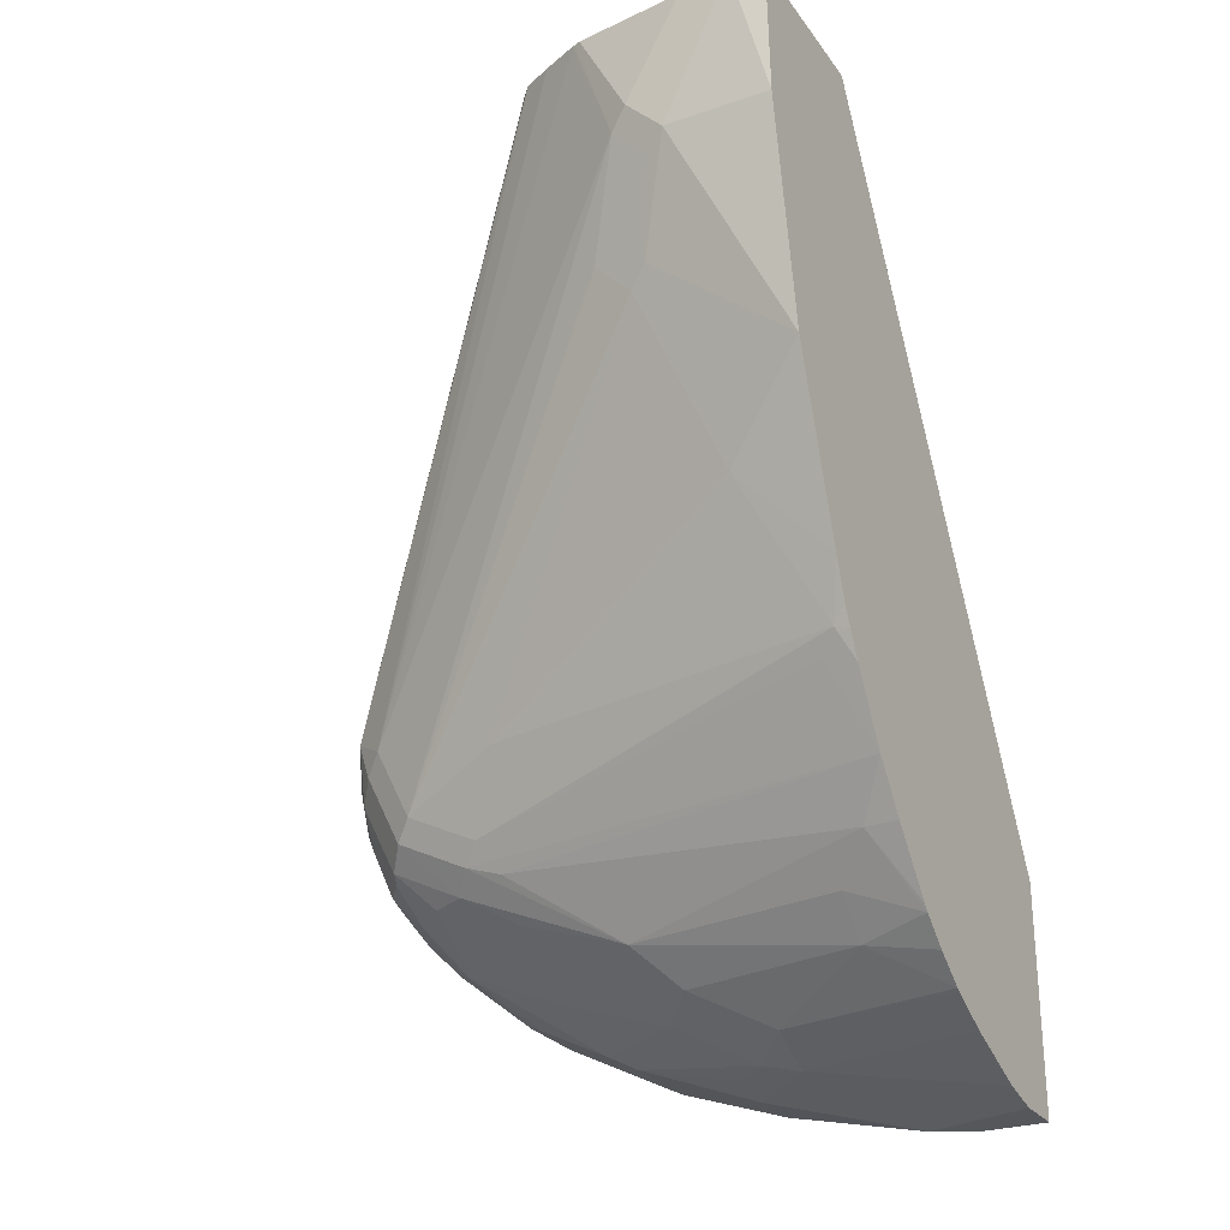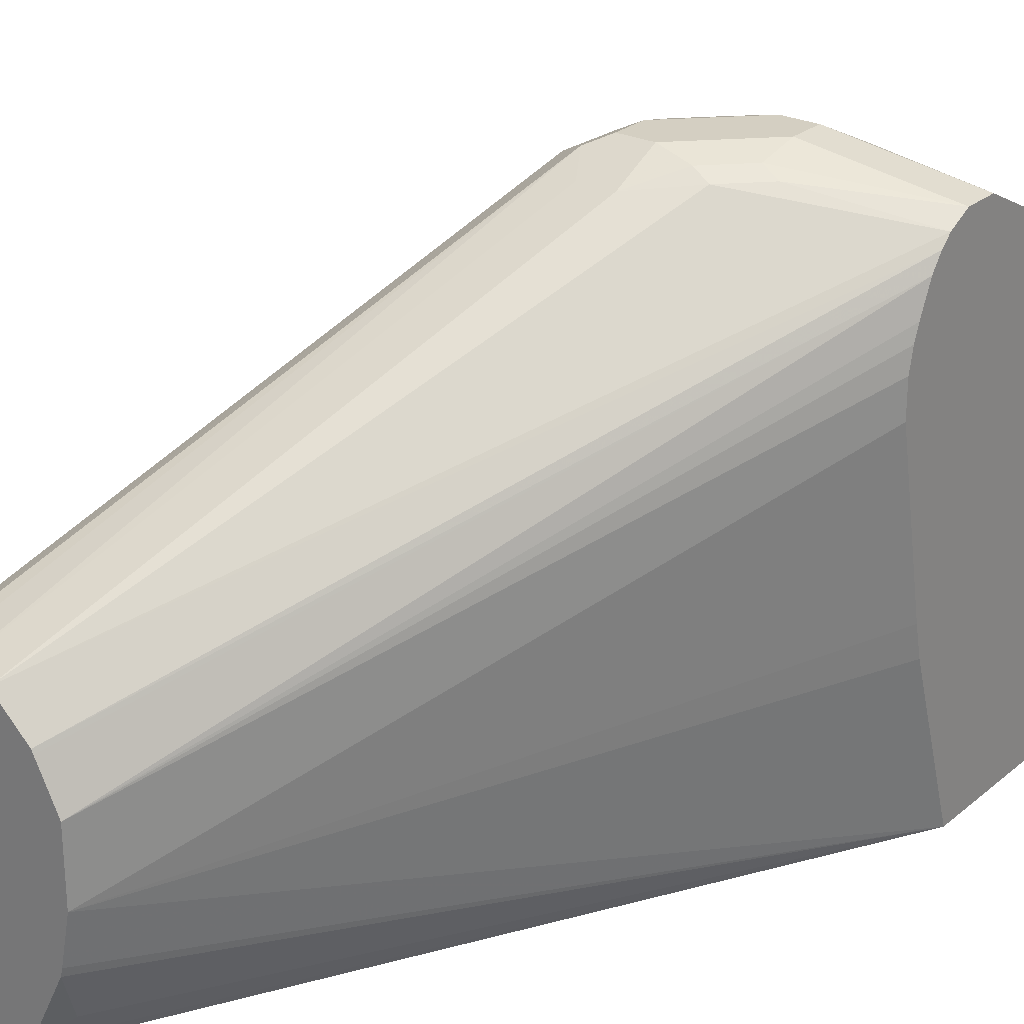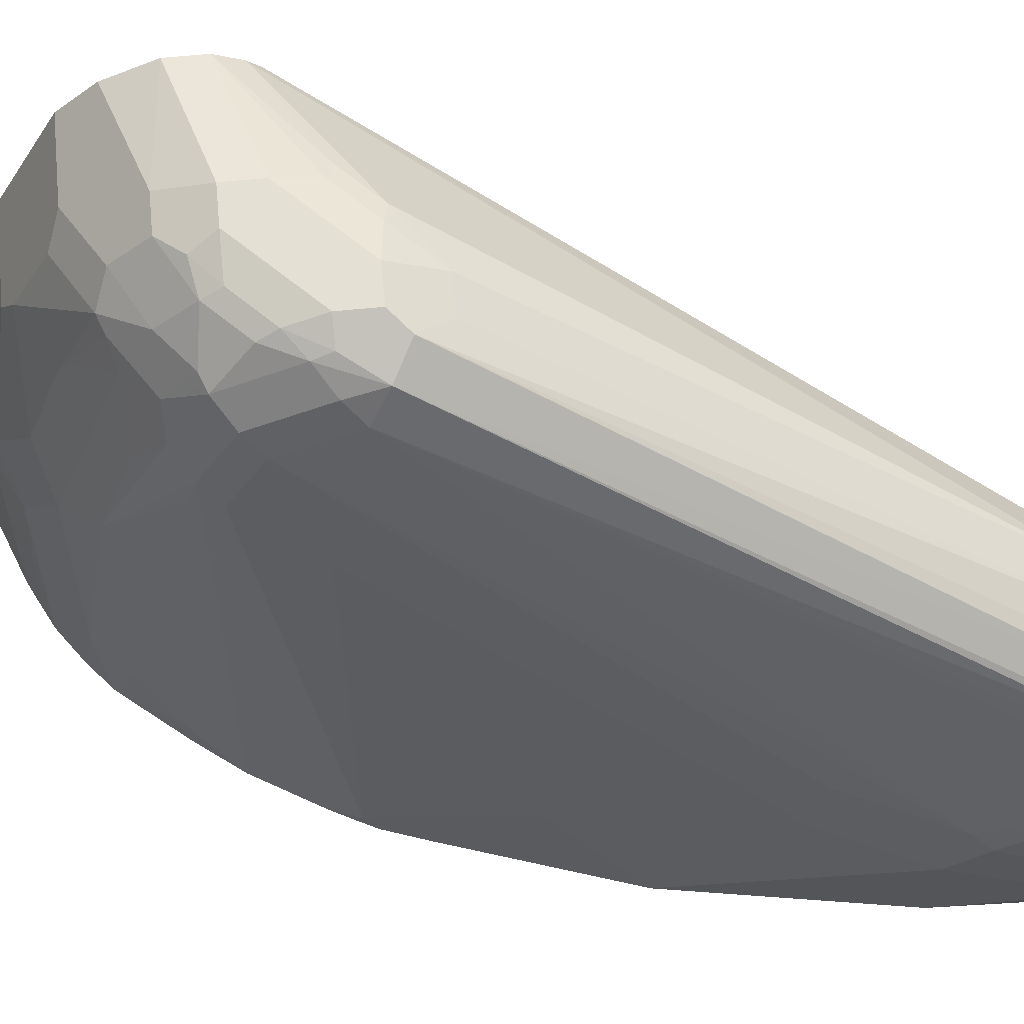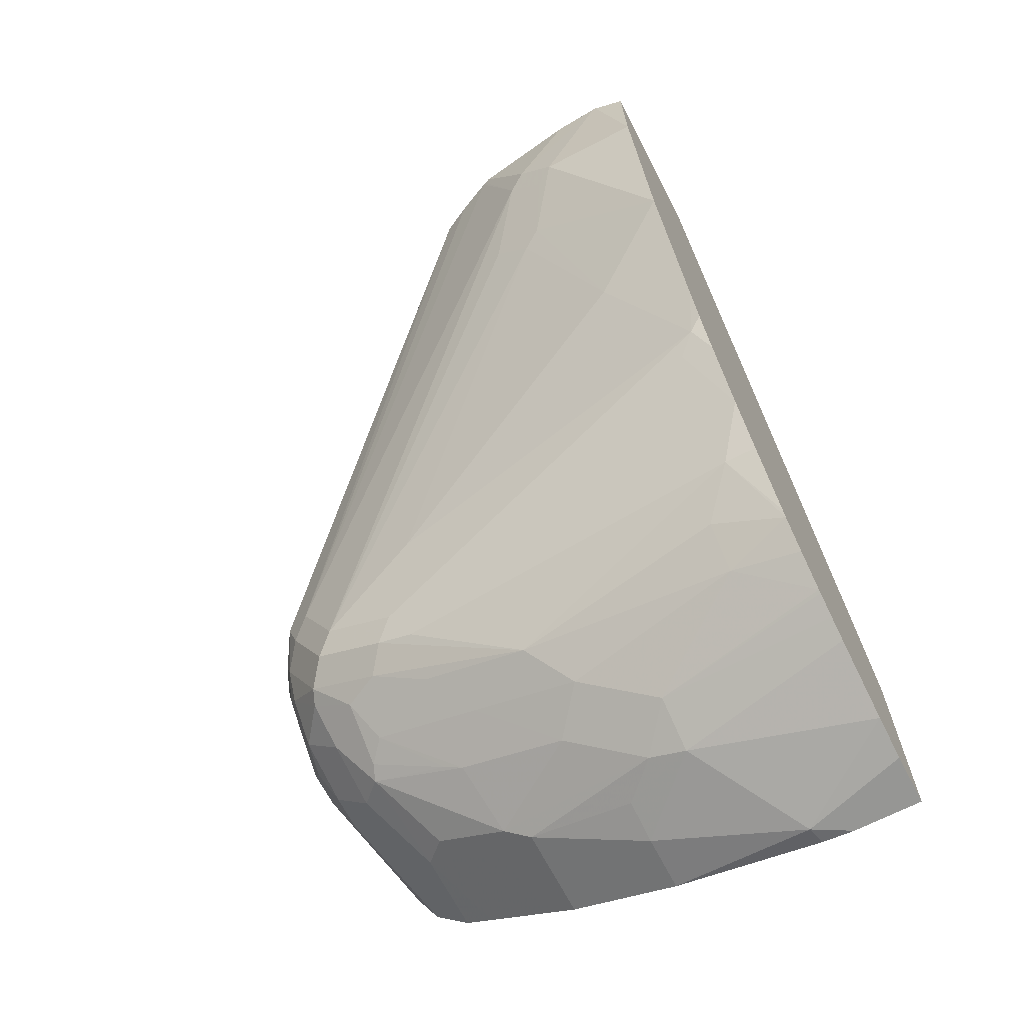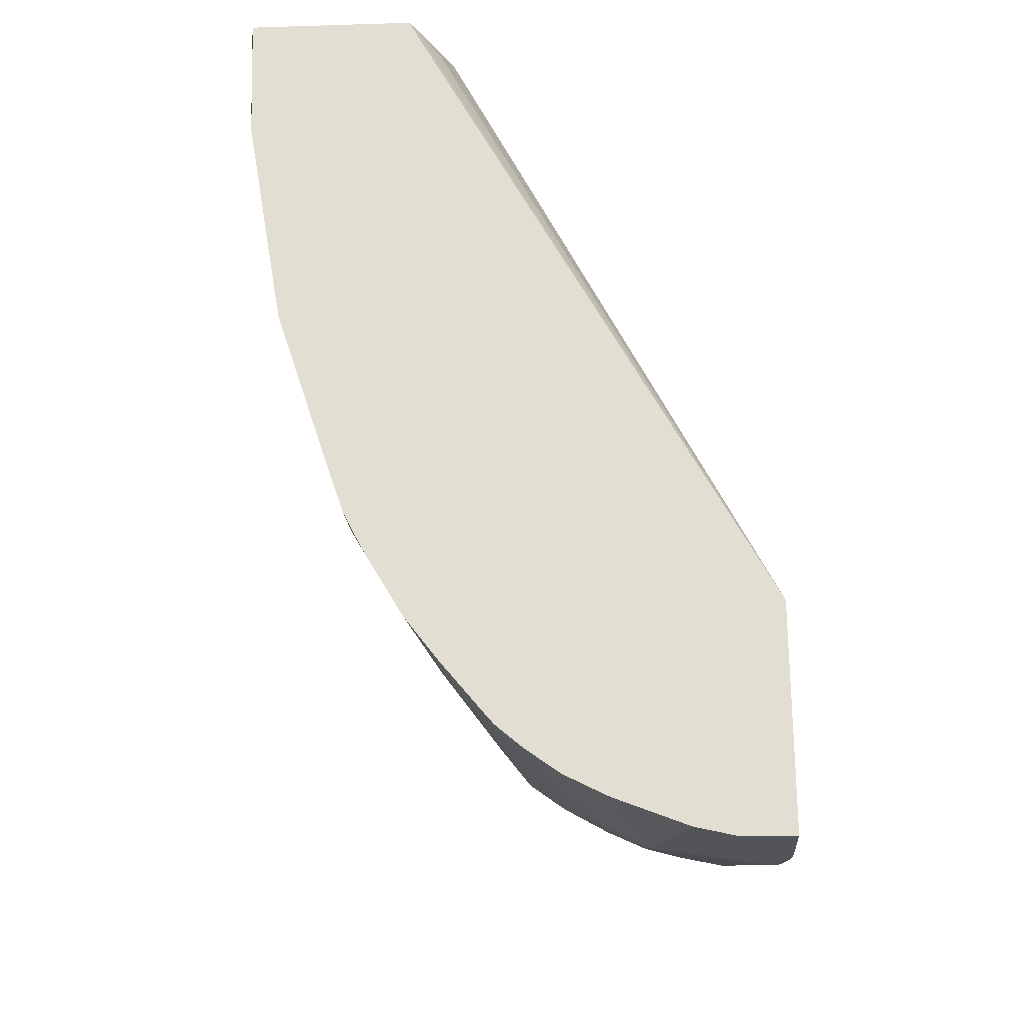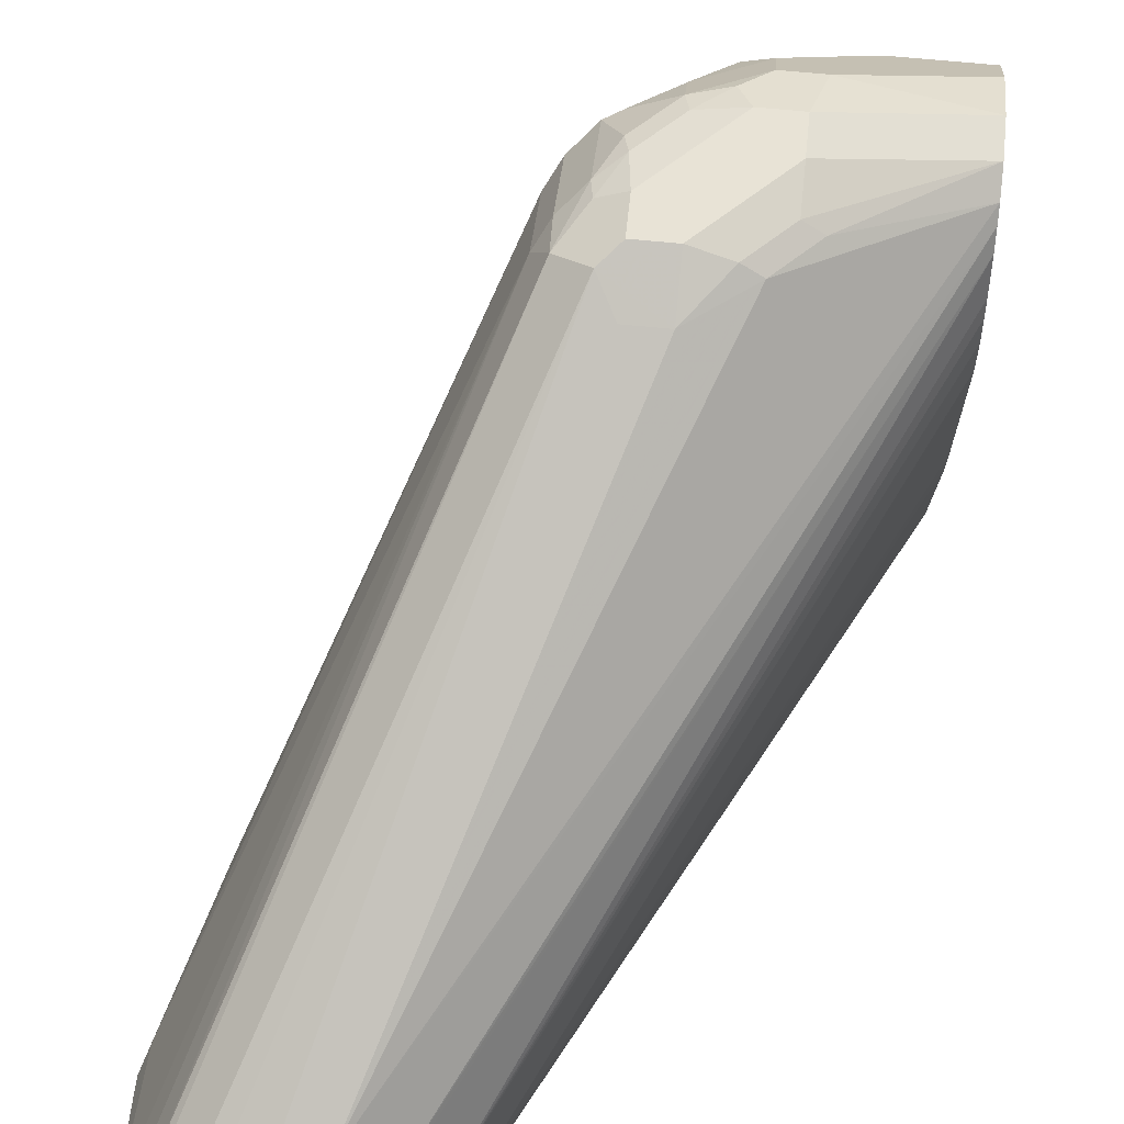
<metadata>
{"format":"obj","ext":"obj","renderer":"f3d","projection":"perspective","resolution":1024,"background":"white","views":[{"elev":-26.8,"azim":-62.0,"up":"+Z"},{"elev":25.7,"azim":37.7,"up":"+Y"},{"elev":65.7,"azim":-95.6,"up":"+Y"},{"elev":-67.7,"azim":-62.6,"up":"+Z"},{"elev":-23.8,"azim":2.9,"up":"+Z"},{"elev":62.5,"azim":5.9,"up":"+Y"}]}
</metadata>
<code>
v 0.02036 0.3259 -0.7739
v 0.01357 0.3191 -0.7875
v -6.02e-06 0.3259 -0.7739
v 0.02036 0.3259 -0.7536
v 0.09289 0.3055 -0.7943
v 0.02715 0.3123 -0.8011
v -0.006794 0.3191 -0.7875
v -0.02292 0.3208 -0.7739
v -0.04076 0.3259 -0.7332
v 0.09289 0.3055 -0.7739
v -0.02037 0.3259 -0.7129
v 0.02036 0.3208 -0.7307
v 0.09289 0.2919 -0.8214
v 0.006782 0.3123 -0.8011
v 0.09289 0.2715 -0.8419
v -0.02547 0.3157 -0.7841
v -0.04328 0.3208 -0.7536
v -0.05434 0.3191 -0.7332
v -0.05093 0.3208 -0.7026
v -0.04076 0.3259 -0.7129
v 0.03053 0.3157 -0.7281
v 0.09289 0.2987 -0.7603
v -0.02037 0.3123 -0.6857
v -6.02e-06 0.3208 -0.7103
v 0.04751 0.2715 -0.8419
v 0.006782 0.2919 -0.8214
v -0.02547 0.2953 -0.8045
v 0.09289 0.2558 -0.8497
v -0.04755 0.2987 -0.7875
v -0.04583 0.3157 -0.7637
v -0.05603 0.3157 -0.7434
v -0.06789 0.3123 -0.7129
v -0.05434 0.3191 -0.7129
v -0.1624 0.1641 -0.4153
v -0.1535 0.166 -0.4153
v -0.1363 0.1691 -0.4153
v -0.04076 0.3123 -0.6857
v 0.01016 0.3157 -0.7077
v 0.09289 0.2928 -0.754
v -0.116 0.1691 -0.4153
v 0.04751 0.2308 -0.8622
v 0.03393 0.258 -0.8486
v -0.006794 0.2783 -0.8283
v -0.0153 0.2749 -0.8249
v 0.09289 0.2151 -0.8701
v -0.05603 0.2953 -0.7841
v -0.04583 0.2749 -0.8045
v -0.06872 0.3055 -0.7332
v -0.07637 0.2953 -0.723
v -0.181 0.1505 -0.4153
v -0.1778 0.1535 -0.4153
v 0.09289 0.2837 -0.7473
v -0.09504 0.1494 -0.4153
v 0.03393 0.2172 -0.869
v -0.002555 0.224 -0.8503
v -0.005105 0.2342 -0.8452
v -0.02716 0.2648 -0.8214
v 0.09289 0.2037 -0.8758
v 0.04072 0.2037 -0.8758
v -0.06872 0.2851 -0.7739
v -0.05603 0.2546 -0.8045
v -0.07637 0.2749 -0.7637
v -0.1986 0.09168 -0.4787
v -0.198 0.1143 -0.4153
v -0.1889 0.1347 -0.4153
v -0.185 0.1426 -0.4153
v 0.09289 0.2662 -0.7394
v -0.09391 0.1471 -0.4153
v -0.08541 0.1301 -0.4153
v -0.08146 0.1222 -0.4153
v 0.01781 0.1222 -0.8911
v -0.002555 0.1629 -0.8707
v -0.04755 0.224 -0.8214
v -0.02716 0.2037 -0.8419
v -0.04755 0.1629 -0.8419
v 0.09289 0.1426 -0.8961
v 0.06109 0.1426 -0.8961
v 0.03817 0.1426 -0.8911
v -0.06872 0.2444 -0.7943
v -0.07637 0.2342 -0.7841
v -0.09673 0.2139 -0.7434
v -0.1782 0.09168 -0.5601
v -0.1782 0.112 -0.5397
v -0.1833 0.1019 -0.5296
v -0.1986 0.0713 -0.499
v -0.2036 0.08149 -0.4685
v -0.1986 0.112 -0.4176
v -0.1997 0.1097 -0.4153
v 0.09289 0.2573 -0.7361
v -0.08146 0.08149 -0.4153
v 0.09289 0.2444 -0.7332
v 0.02036 0.1019 -0.8961
v -0.006794 0.1019 -0.8826
v -0.02716 0.1426 -0.8622
v -0.06789 0.04076 -0.8419
v -0.08825 0.02038 -0.8214
v -0.06789 0.224 -0.8011
v -0.04755 0.04076 -0.8622
v 0.09289 0.05883 -0.9142
v 0.08145 0.06111 -0.9165
v -0.1076 0.002628 -0.796
v -0.1298 0.02038 -0.7536
v -0.1375 0.01019 -0.7434
v -0.1578 0.05095 -0.662
v -0.1833 0.08149 -0.5499
v -0.2036 0.06111 -0.4889
v -0.2099 0.02206 -0.4153
v -0.2083 0.04867 -0.4153
v -0.08713 0.0532 -0.4153
v 0.09289 0.002628 -0.7908
v 0.09289 0.1033 -0.7579
v 0.09289 0.1222 -0.7536
v 0.09289 0.224 -0.7332
v 0.04078 0.002628 -0.9114
v -0.0003321 0.002628 -0.8955
v -0.02414 0.002628 -0.8834
v -0.02597 0.002628 -0.8823
v -0.01219 0.002628 -0.8895
v -0.05935 0.002628 -0.8563
v -0.08825 0.002628 -0.8214
v -0.06237 0.002628 -0.8528
v -0.04394 0.002628 -0.8694
v 0.09289 0.04076 -0.9165
v 0.0637 0.002628 -0.9165
v -0.1291 0.002628 -0.7595
v -0.1362 0.002628 -0.7459
v -0.1413 0.002628 -0.7358
v -0.1492 0.002628 -0.7129
v -0.1782 0.01019 -0.6212
v -0.182 0.002628 -0.6136
v -0.1629 0.04076 -0.6518
v -0.2036 0.002628 -0.4889
v -0.2099 0.02038 -0.4153
v -0.08825 0.04867 -0.4153
v 0.09289 0.002628 -0.9165
v -0.09418 0.02038 -0.4277
v -0.1086 0.007912 -0.4153
v -0.1114 0.003862 -0.4153
v -0.1122 0.002659 -0.4153
v -0.1132 0.002628 -0.4153
v -0.2064 0.002628 -0.4153
v -0.09219 0.04076 -0.4153
f 75 97 79
f 71 94 72
f 75 96 97
f 75 95 96
f 74 94 75
f 72 94 74
f 71 78 92
f 71 92 93
f 67 70 89
f 70 90 113
f 70 91 89
f 75 94 98
f 70 113 91
f 71 93 94
f 75 98 95
f 82 104 105
f 76 100 77
f 85 105 106
f 64 87 88
f 86 107 108
f 82 84 83
f 82 105 84
f 81 104 82
f 76 99 100
f 81 103 104
f 80 102 103
f 79 102 80
f 79 101 102
f 79 97 101
f 77 92 78
f 77 100 92
f 80 103 81
f 63 87 64
f 54 71 72
f 63 106 86
f 49 65 66
f 86 108 88
f 52 53 68
f 52 68 69
f 52 69 70
f 52 70 67
f 54 59 71
f 54 72 55
f 55 57 56
f 55 72 57
f 57 73 61
f 57 72 74
f 57 74 75
f 57 75 73
f 58 76 77
f 58 77 59
f 59 77 78
f 63 85 106
f 63 105 85
f 63 84 105
f 63 83 84
f 62 83 63
f 62 82 83
f 63 86 87
f 62 81 82
f 61 75 79
f 61 73 75
f 60 80 62
f 60 79 80
f 60 61 79
f 59 78 71
f 62 80 81
f 86 88 87
f 106 133 107
f 90 109 110
f 101 141 132
f 101 132 130
f 101 130 128
f 101 128 127
f 101 127 126
f 101 126 125
f 101 125 103
f 101 103 102
f 103 125 126
f 103 126 127
f 103 127 128
f 103 128 104
f 104 129 130
f 104 130 131
f 104 131 105
f 104 128 129
f 105 131 130
f 49 64 65
f 136 142 137
f 134 142 136
f 132 141 133
f 128 130 129
f 110 139 140
f 101 140 141
f 110 138 139
f 110 136 137
f 110 134 136
f 109 134 110
f 106 130 132
f 106 132 133
f 105 130 106
f 110 137 138
f 101 110 140
f 101 135 110
f 101 124 135
f 96 120 101
f 95 119 96
f 95 98 119
f 93 118 116
f 93 115 118
f 93 98 94
f 96 101 97
f 93 117 98
f 92 115 93
f 92 114 115
f 92 100 114
f 90 112 113
f 90 111 112
f 90 110 111
f 93 116 117
f 86 106 107
f 96 119 121
f 98 117 122
f 101 114 124
f 101 115 114
f 101 118 115
f 101 116 118
f 101 117 116
f 101 122 117
f 96 121 120
f 101 119 122
f 101 120 121
f 100 124 114
f 100 135 124
f 100 123 135
f 99 123 100
f 98 122 119
f 101 121 119
f 49 63 64
f 49 66 50
f 48 62 49
f 5 15 13
f 6 13 15
f 6 15 25
f 6 25 14
f 7 16 8
f 7 14 16
f 8 16 30
f 8 30 17
f 8 17 9
f 9 18 19
f 9 19 20
f 9 17 18
f 10 12 21
f 10 21 22
f 11 20 19
f 11 19 23
f 11 23 24
f 19 33 32
f 18 33 19
f 18 32 33
f 18 31 32
f 17 31 18
f 17 30 31
f 5 28 15
f 16 29 30
f 15 28 25
f 14 27 16
f 14 26 27
f 14 25 26
f 12 38 21
f 12 24 38
f 16 27 29
f 5 45 28
f 5 58 45
f 5 76 58
f 3 8 9
f 3 7 8
f 2 14 7
f 1 6 2
f 1 5 6
f 1 10 5
f 4 11 24
f 1 4 10
f 1 20 11
f 1 9 20
f 1 3 9
f 1 7 3
f 1 2 7
f 49 62 63
f 1 11 4
f 19 32 34
f 4 24 12
f 5 13 6
f 5 99 76
f 5 123 99
f 5 135 123
f 5 110 135
f 5 111 110
f 5 112 111
f 4 12 10
f 5 113 112
f 5 89 91
f 5 67 89
f 5 52 67
f 5 39 52
f 5 22 39
f 5 10 22
f 5 91 113
f 19 34 35
f 2 6 14
f 19 36 37
f 34 133 141
f 34 141 140
f 34 140 139
f 34 139 138
f 34 138 137
f 34 137 142
f 34 142 134
f 34 134 109
f 34 109 90
f 34 90 70
f 34 70 69
f 34 69 68
f 34 68 53
f 34 53 40
f 34 40 36
f 34 36 35
f 39 40 53
f 48 60 62
f 19 35 36
f 47 57 61
f 46 61 60
f 46 47 61
f 45 59 54
f 34 107 133
f 44 57 47
f 43 54 55
f 43 56 44
f 43 55 56
f 42 54 43
f 41 45 54
f 39 53 52
f 44 56 57
f 34 108 107
f 45 58 59
f 34 64 88
f 25 43 26
f 25 42 43
f 25 54 42
f 25 41 54
f 25 45 41
f 25 28 45
f 26 43 27
f 23 38 24
f 23 36 40
f 22 40 39
f 22 38 40
f 19 37 23
f 34 88 108
f 21 38 22
f 23 40 38
f 27 43 44
f 23 37 36
f 29 46 30
f 27 44 29
f 34 50 66
f 34 51 50
f 32 50 51
f 32 49 50
f 32 48 49
f 32 51 34
f 31 46 60
f 29 44 47
f 29 47 46
f 31 60 48
f 30 46 31
f 34 66 65
f 31 48 32
f 34 65 64

</code>
